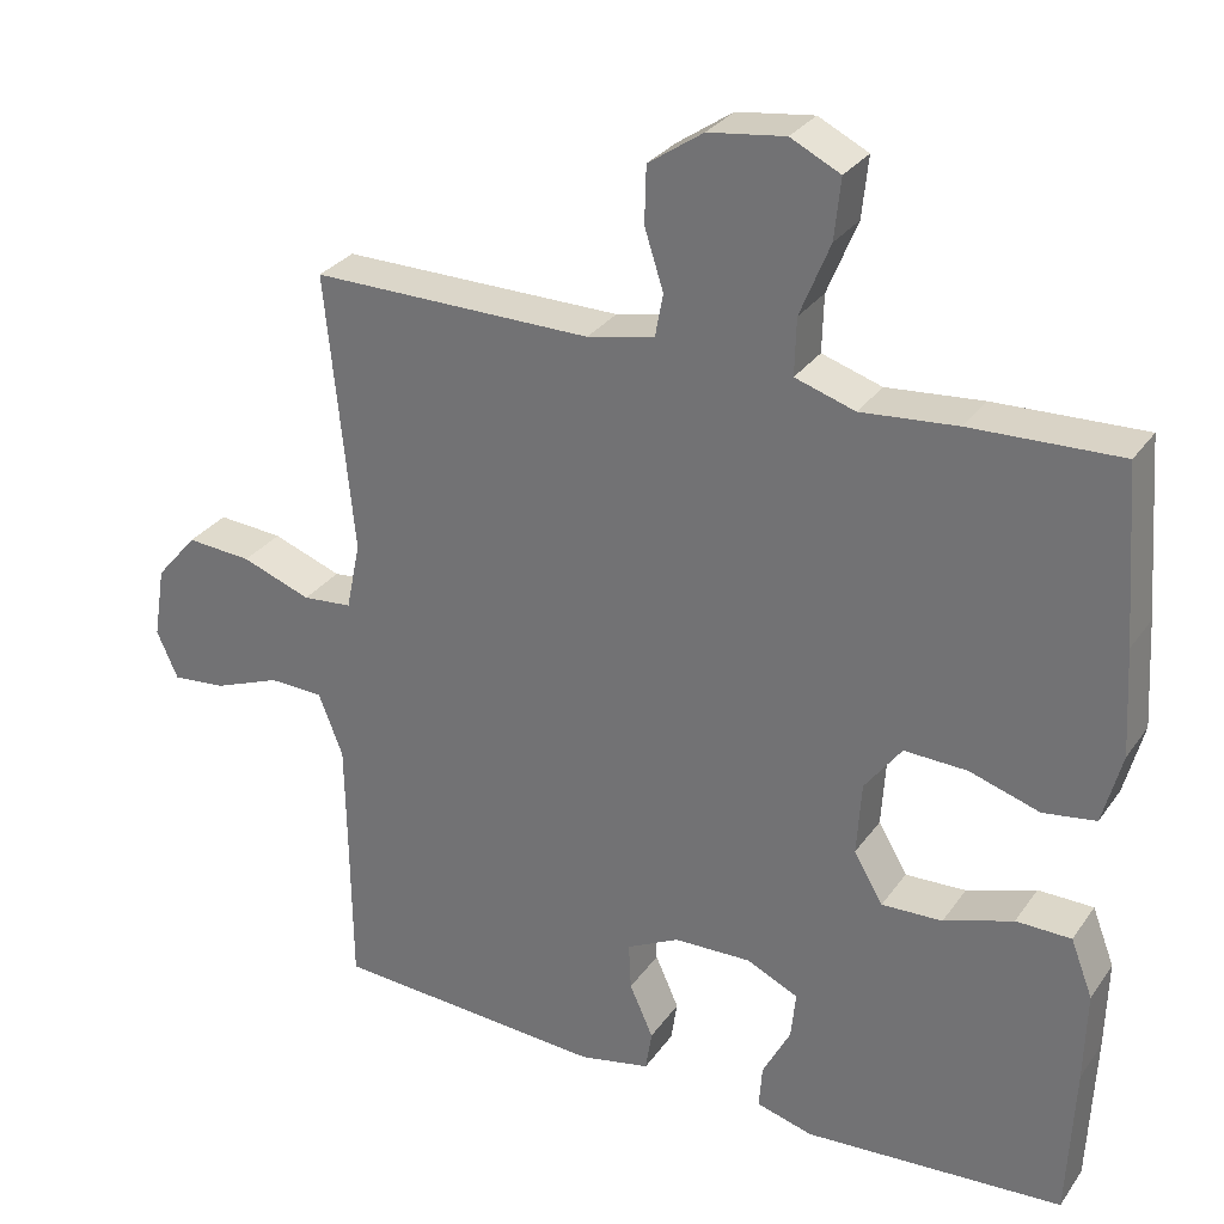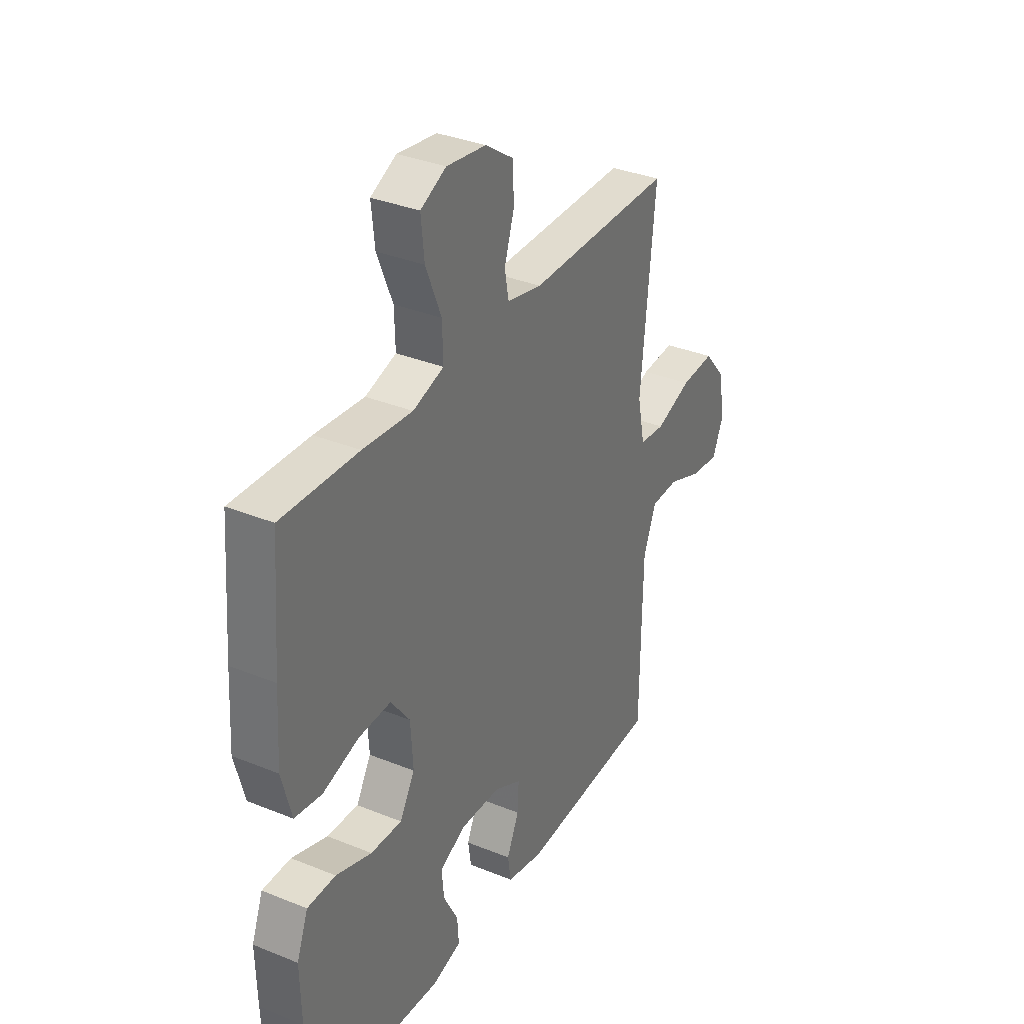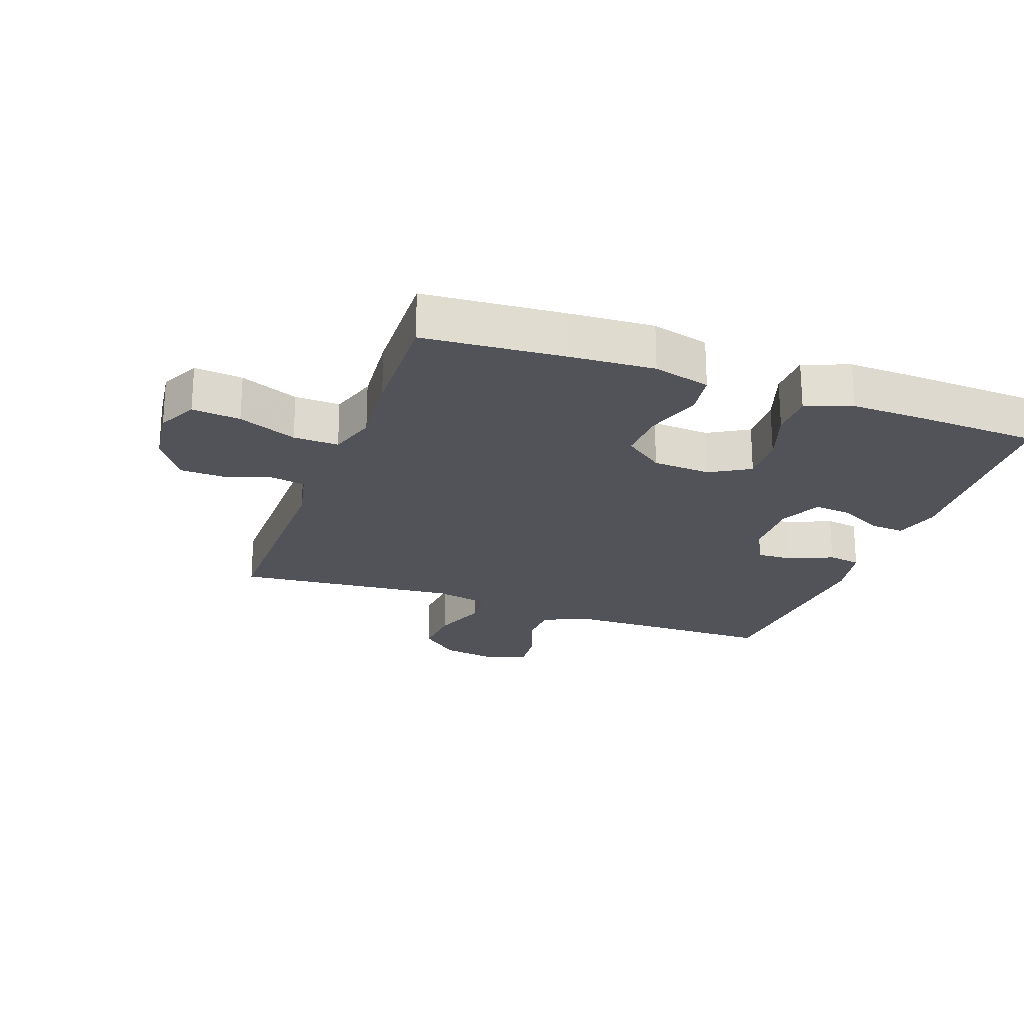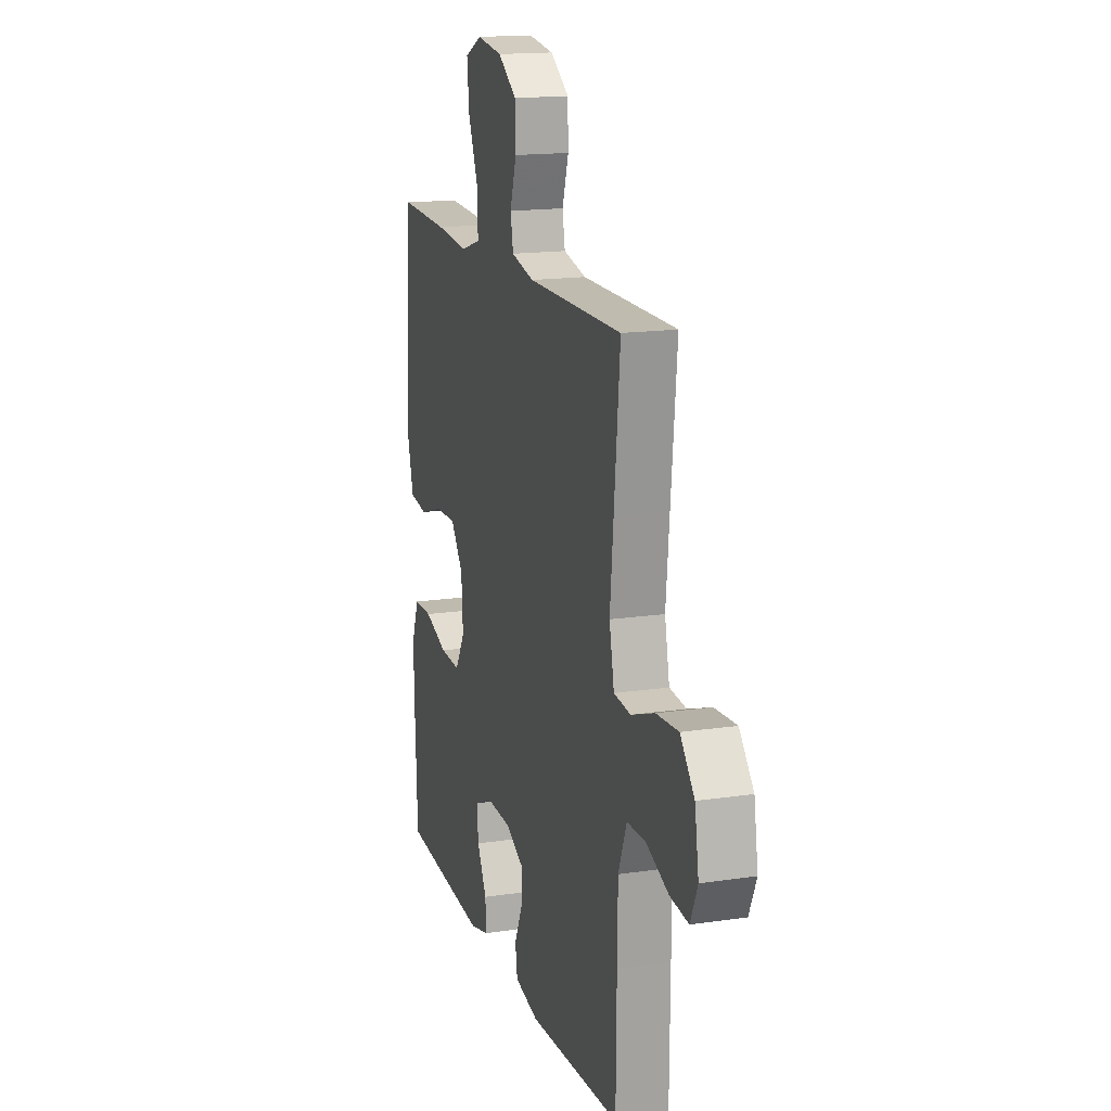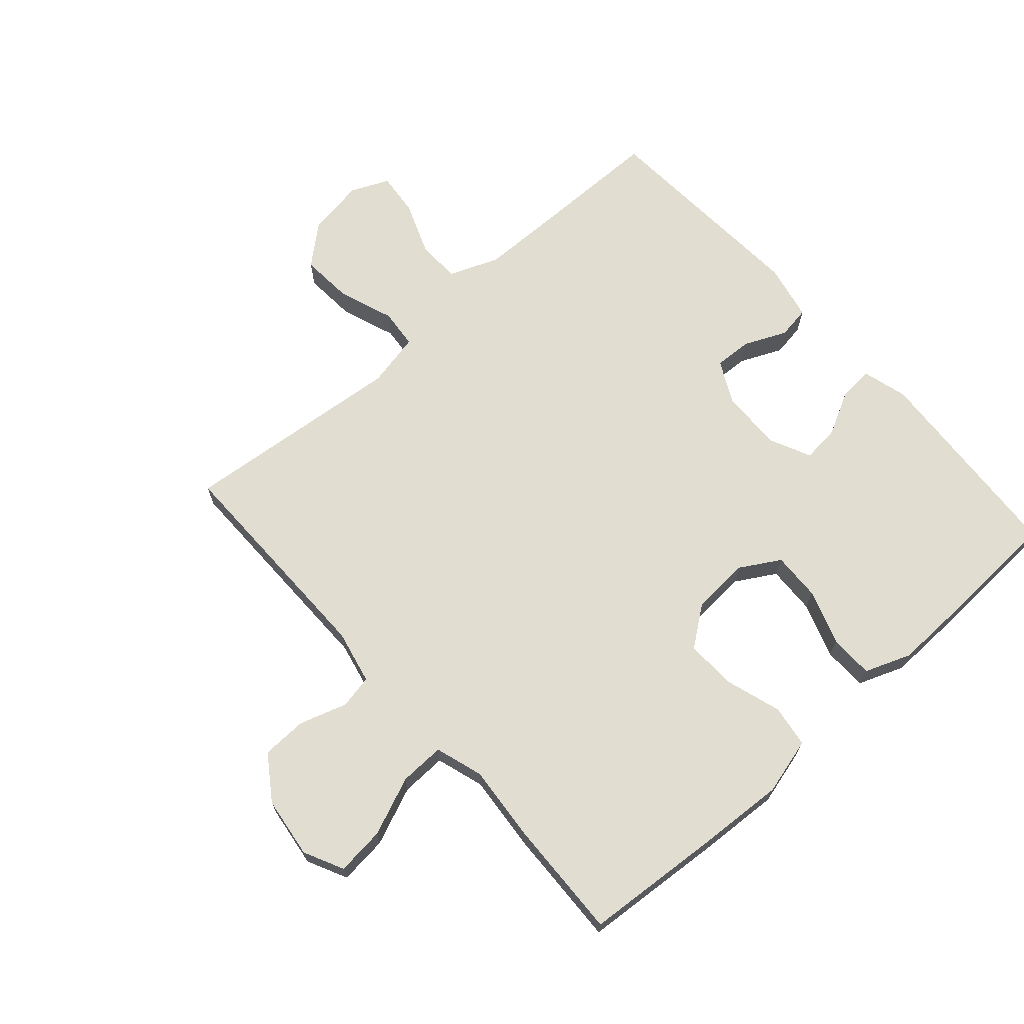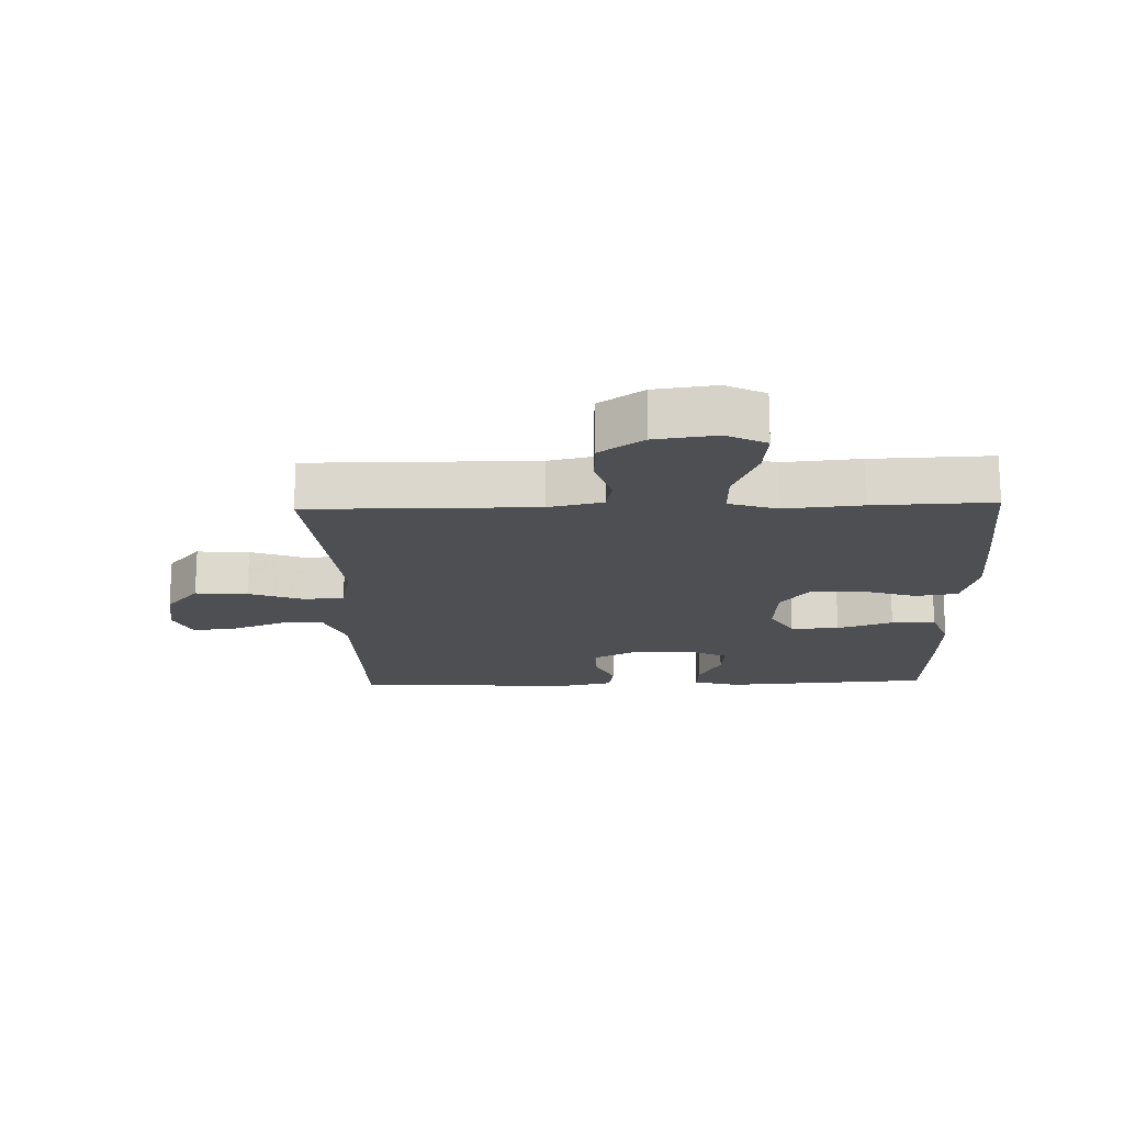
<metadata>
{"format":"obj","ext":"obj","renderer":"f3d","projection":"perspective","resolution":1024,"background":"white","views":[{"elev":29.8,"azim":28.5,"up":"+Z"},{"elev":34.2,"azim":118.8,"up":"+Z"},{"elev":-22.7,"azim":70.1,"up":"+Y"},{"elev":16.3,"azim":-107.0,"up":"+Z"},{"elev":68.5,"azim":48.4,"up":"+Y"},{"elev":-17.5,"azim":1.7,"up":"+Y"}]}
</metadata>
<code>
v 0.5 0.07 0.5
v 0.517 0.07 0.278
v 0.525 0.07 0.143
v 0.501 0.07 0.052
v 0.434 0.07 0.042
v 0.345 0.07 0.07
v 0.265 0.07 0.073
v 0.218 0.07 0.01
v 0.212 0.07 -0.083
v 0.249 0.07 -0.146
v 0.326 0.07 -0.143
v 0.414 0.07 -0.113
v 0.484 0.07 -0.114
v 0.512 0.07 -0.187
v 0.509 0.07 -0.303
v 0.5 0.07 -0.5
v 0.17 0.07 -0.522
v 0.098 0.07 -0.502
v 0.102 0.07 -0.447
v 0.138 0.07 -0.378
v 0.144 0.07 -0.318
v 0.078 0.07 -0.287
v -0.02 0.07 -0.29
v -0.087 0.07 -0.324
v -0.084 0.07 -0.384
v -0.054 0.07 -0.451
v -0.062 0.07 -0.503
v -0.152 0.07 -0.522
v -0.5 0.07 -0.5
v -0.502 0.07 -0.292
v -0.504 0.07 -0.166
v -0.535 0.07 -0.086
v -0.604 0.07 -0.084
v -0.689 0.07 -0.117
v -0.758 0.07 -0.124
v -0.785 0.07 -0.063
v -0.77 0.07 0.029
v -0.717 0.07 0.091
v -0.634 0.07 0.085
v -0.546 0.07 0.053
v -0.483 0.07 0.059
v -0.465 0.07 0.146
v -0.478 0.07 0.278
v -0.5 0.07 0.5
v -0.143 0.07 0.498
v -0.057 0.07 0.517
v -0.047 0.07 0.571
v -0.071 0.07 0.646
v -0.069 0.07 0.718
v 0.001 0.07 0.766
v 0.098 0.07 0.779
v 0.161 0.07 0.748
v 0.153 0.07 0.671
v 0.115 0.07 0.578
v 0.113 0.07 0.506
v 0.189 0.07 0.482
v 0.311 0.07 0.493
v 0.5 0 0.5
v 0.517 0 0.278
v 0.525 0 0.143
v 0.501 0 0.052
v 0.434 0 0.042
v 0.345 0 0.07
v 0.265 0 0.073
v 0.218 0 0.01
v 0.212 0 -0.083
v 0.249 0 -0.146
v 0.326 0 -0.143
v 0.414 0 -0.113
v 0.484 0 -0.114
v 0.512 0 -0.187
v 0.509 0 -0.303
v 0.5 0 -0.5
v 0.17 0 -0.522
v 0.098 0 -0.502
v 0.102 0 -0.447
v 0.138 0 -0.378
v 0.144 0 -0.318
v 0.078 0 -0.287
v -0.02 0 -0.29
v -0.087 0 -0.324
v -0.084 0 -0.384
v -0.054 0 -0.451
v -0.062 0 -0.503
v -0.152 0 -0.522
v -0.5 0 -0.5
v -0.502 0 -0.292
v -0.504 0 -0.166
v -0.535 0 -0.086
v -0.604 0 -0.084
v -0.689 0 -0.117
v -0.758 0 -0.124
v -0.785 0 -0.063
v -0.77 0 0.029
v -0.717 0 0.091
v -0.634 0 0.085
v -0.546 0 0.053
v -0.483 0 0.059
v -0.465 0 0.146
v -0.478 0 0.278
v -0.5 0 0.5
v -0.143 0 0.498
v -0.057 0 0.517
v -0.047 0 0.571
v -0.071 0 0.646
v -0.069 0 0.718
v 0.001 0 0.766
v 0.098 0 0.779
v 0.161 0 0.748
v 0.153 0 0.671
v 0.115 0 0.578
v 0.113 0 0.506
v 0.189 0 0.482
v 0.311 0 0.493
f 4 5 6
f 3 4 6
f 2 3 6
f 1 2 6
f 57 1 6
f 56 57 6
f 55 56 6 7
f 52 53 54
f 51 52 54
f 50 51 54
f 49 50 54
f 48 49 54
f 47 48 54
f 46 47 54 55
f 55 7 8
f 46 55 8
f 45 46 8
f 45 8 9
f 44 45 9
f 43 44 9
f 38 39 40
f 37 38 40
f 36 37 40
f 35 36 40
f 34 35 40
f 33 34 40
f 32 33 40 41
f 31 32 41
f 30 31 41 42
f 29 30 42
f 28 29 42
f 27 28 42
f 26 27 42
f 25 26 42
f 18 19 20
f 17 18 20
f 16 17 20
f 15 16 20
f 14 15 20
f 13 14 20
f 12 13 20
f 11 12 20
f 10 11 20 21
f 9 10 21 22
f 24 25 42 43
f 23 24 43 9
f 9 22 23
f 63 62 61
f 63 61 60
f 63 60 59
f 63 59 58
f 63 58 114
f 63 114 113
f 64 63 113 112
f 111 110 109
f 111 109 108
f 111 108 107
f 111 107 106
f 111 106 105
f 111 105 104
f 112 111 104 103
f 65 64 112
f 65 112 103
f 65 103 102
f 66 65 102
f 66 102 101
f 66 101 100
f 97 96 95
f 97 95 94
f 97 94 93
f 97 93 92
f 97 92 91
f 97 91 90
f 98 97 90 89
f 98 89 88
f 99 98 88 87
f 99 87 86
f 99 86 85
f 99 85 84
f 99 84 83
f 99 83 82
f 77 76 75
f 77 75 74
f 77 74 73
f 77 73 72
f 77 72 71
f 77 71 70
f 77 70 69
f 77 69 68
f 78 77 68 67
f 79 78 67 66
f 100 99 82 81
f 66 100 81 80
f 80 79 66
f 1 58 59 2
f 2 59 60 3
f 3 60 61 4
f 4 61 62 5
f 5 62 63 6
f 6 63 64 7
f 7 64 65 8
f 8 65 66 9
f 9 66 67 10
f 10 67 68 11
f 11 68 69 12
f 12 69 70 13
f 13 70 71 14
f 14 71 72 15
f 15 72 73 16
f 16 73 74 17
f 17 74 75 18
f 18 75 76 19
f 19 76 77 20
f 20 77 78 21
f 21 78 79 22
f 22 79 80 23
f 23 80 81 24
f 24 81 82 25
f 25 82 83 26
f 26 83 84 27
f 27 84 85 28
f 28 85 86 29
f 29 86 87 30
f 30 87 88 31
f 31 88 89 32
f 32 89 90 33
f 33 90 91 34
f 34 91 92 35
f 35 92 93 36
f 36 93 94 37
f 37 94 95 38
f 38 95 96 39
f 39 96 97 40
f 40 97 98 41
f 41 98 99 42
f 42 99 100 43
f 43 100 101 44
f 44 101 102 45
f 45 102 103 46
f 46 103 104 47
f 47 104 105 48
f 48 105 106 49
f 49 106 107 50
f 50 107 108 51
f 51 108 109 52
f 52 109 110 53
f 53 110 111 54
f 54 111 112 55
f 55 112 113 56
f 56 113 114 57
f 57 114 58 1

</code>
